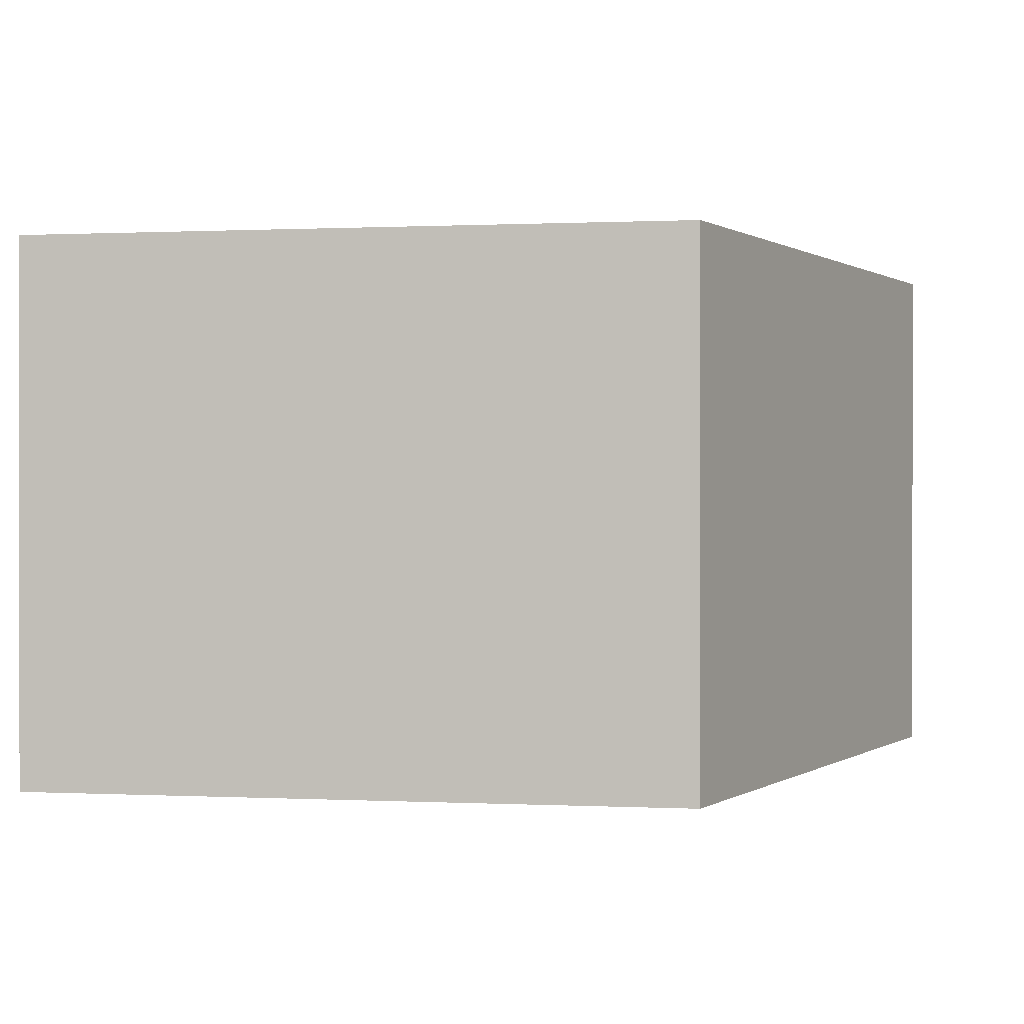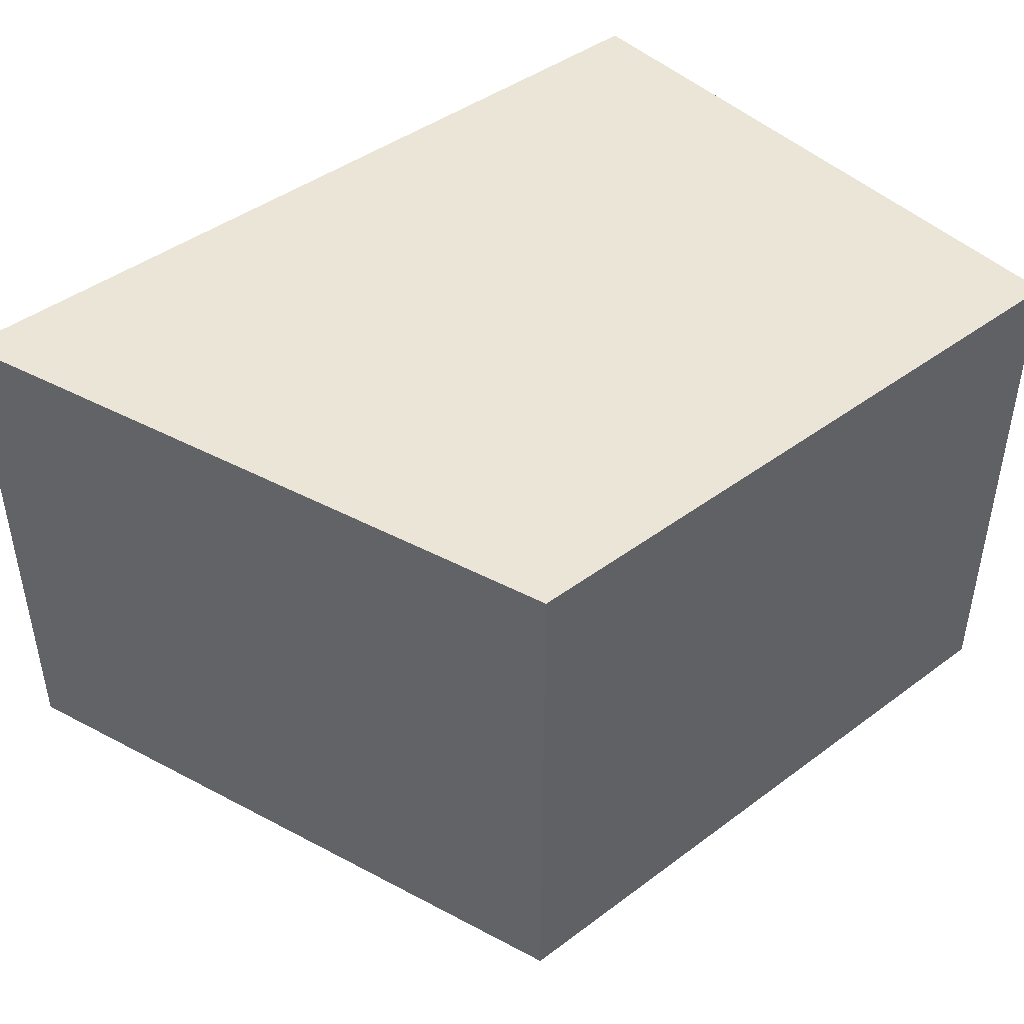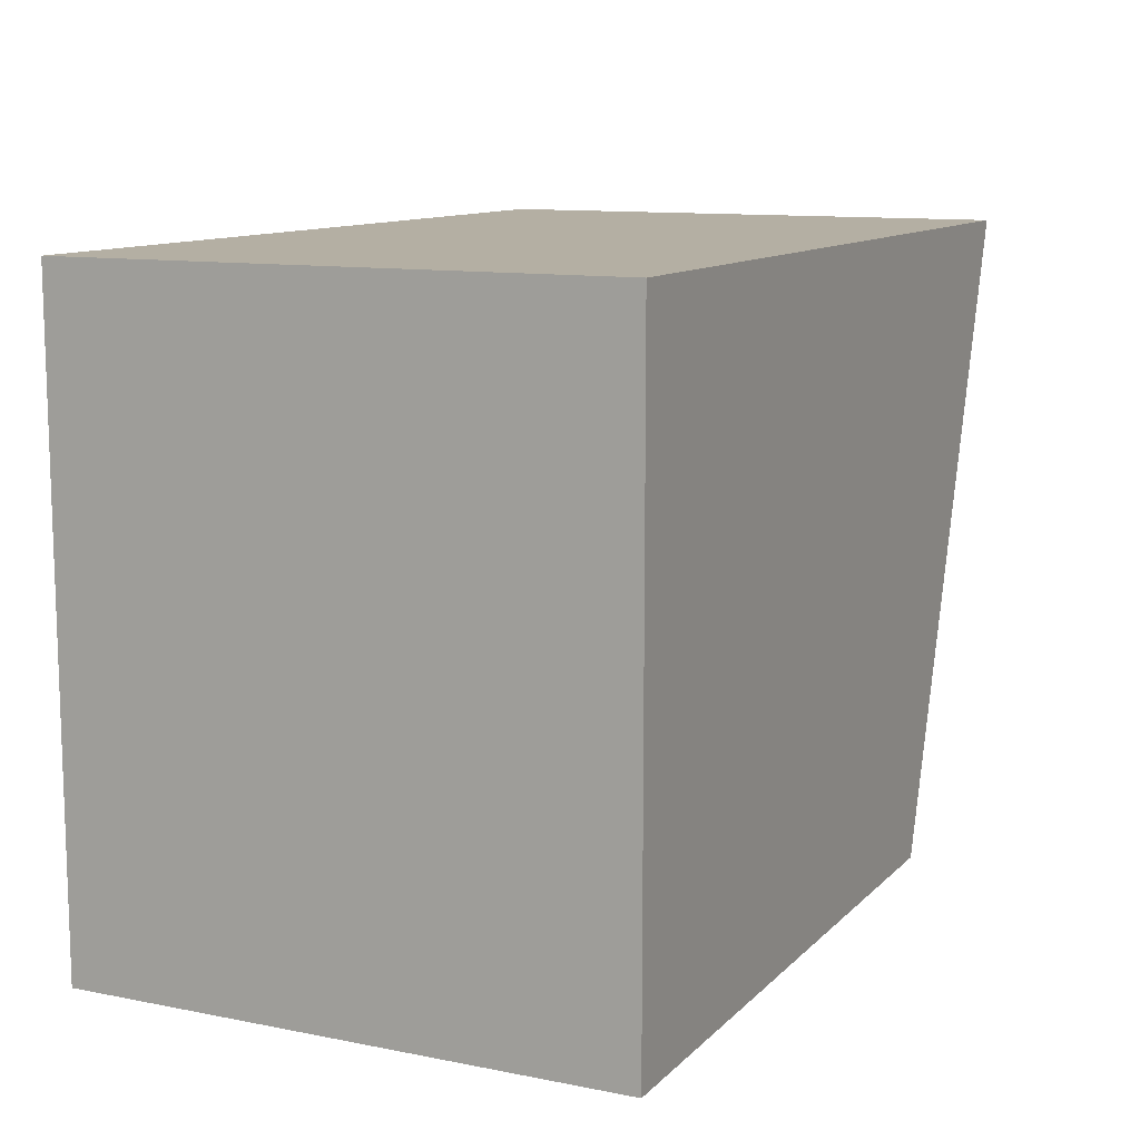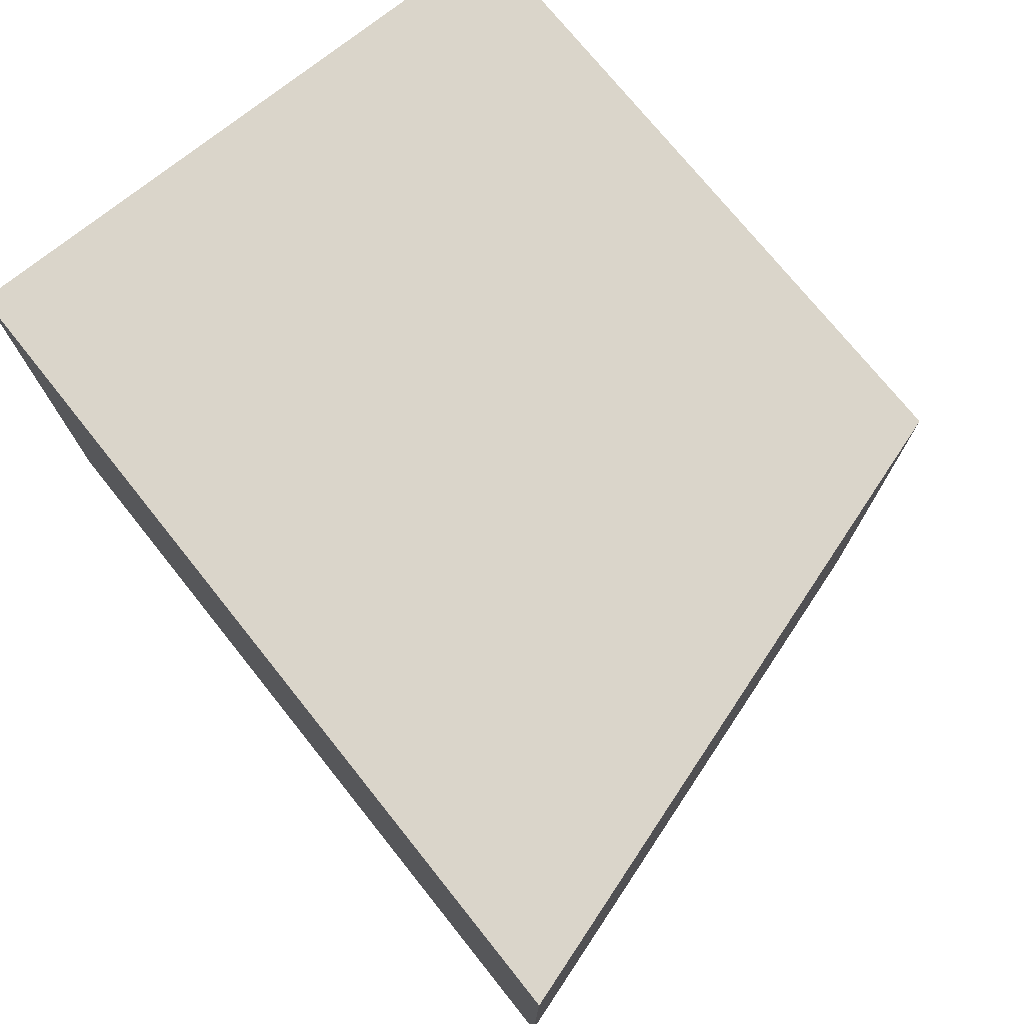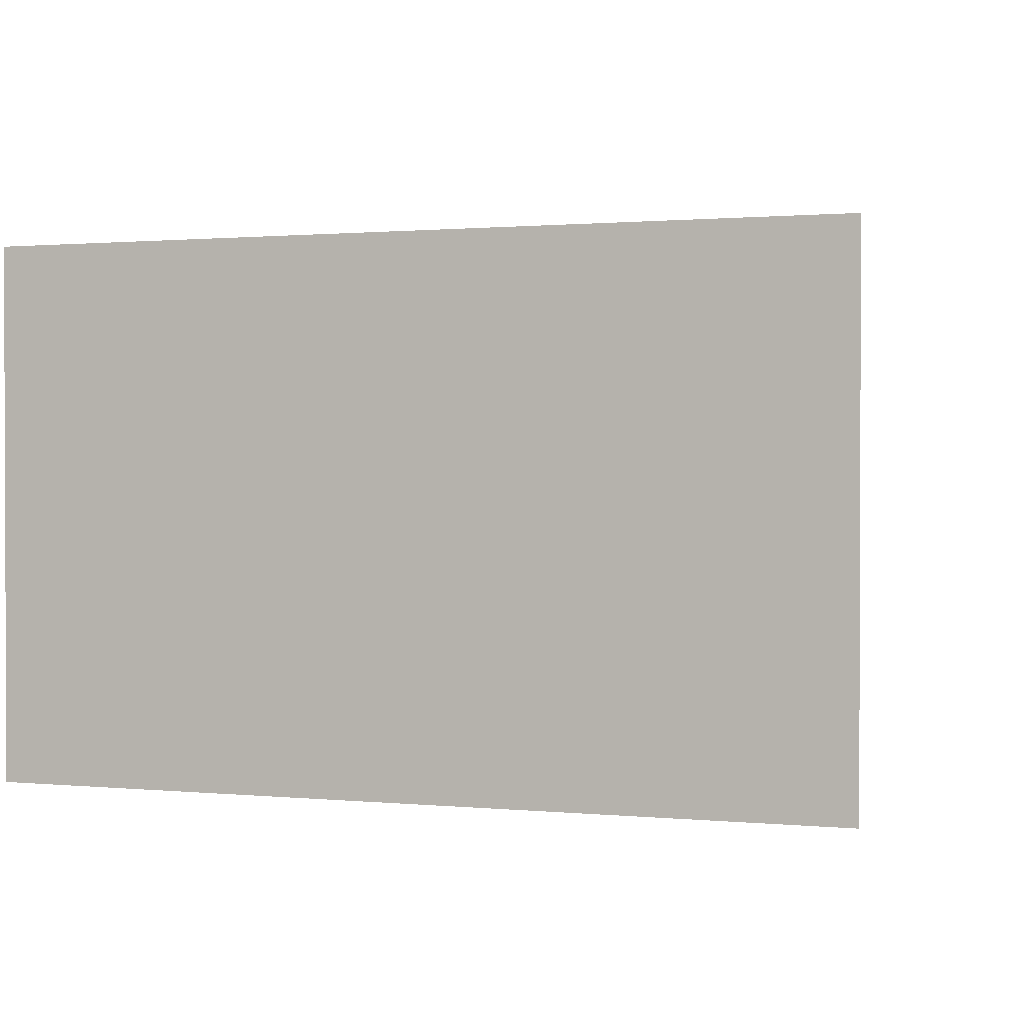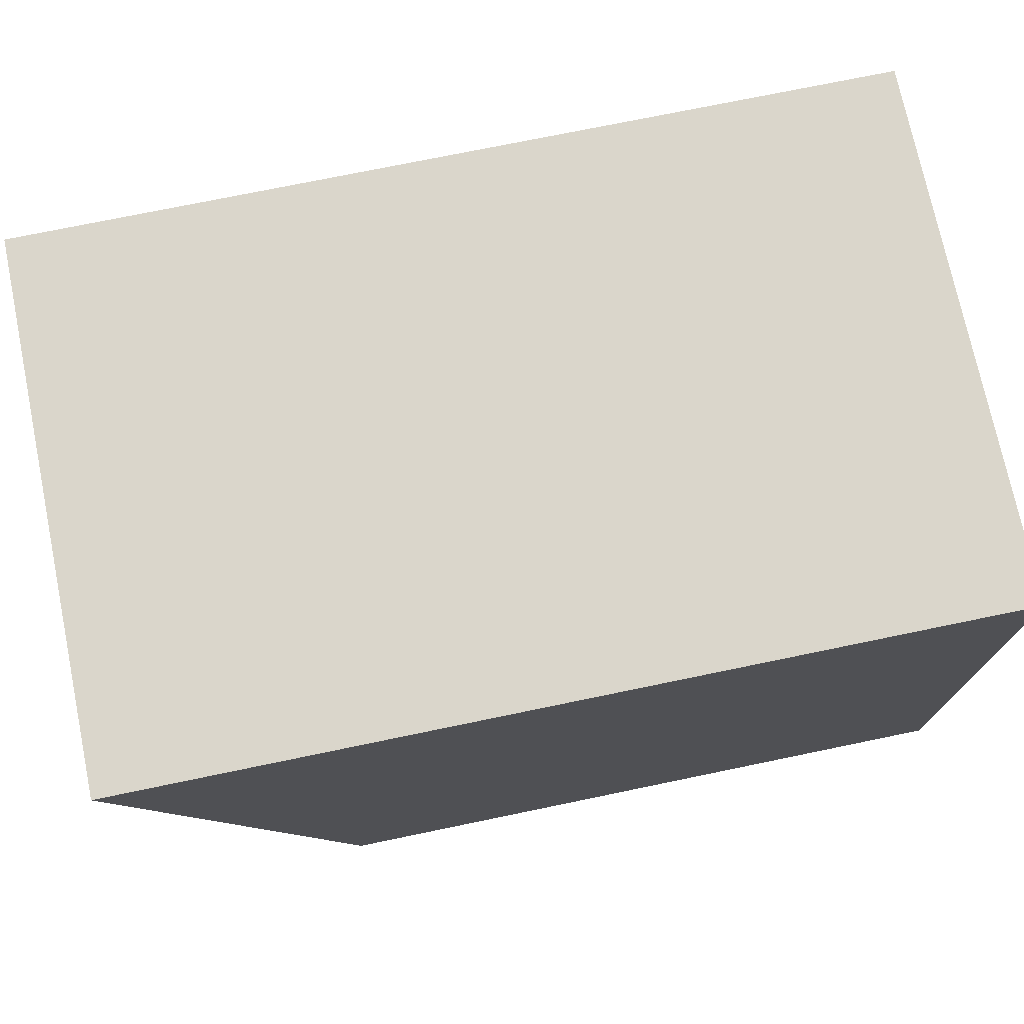
<metadata>
{"format":"obj","ext":"obj","renderer":"f3d","projection":"perspective","resolution":1024,"background":"white","views":[{"elev":0.4,"azim":-62.7,"up":"+Z"},{"elev":44.2,"azim":-40.9,"up":"+Z"},{"elev":11.2,"azim":115.8,"up":"+Y"},{"elev":74.2,"azim":-128.7,"up":"+Z"},{"elev":1.1,"azim":-160.9,"up":"+Z"},{"elev":74.1,"azim":-11.7,"up":"+Y"}]}
</metadata>
<code>
v -0.009091 0.05795 0.0006818
v -0.009091 0.05 0.0006818
v -0.009091 0.05795 -0.006136
v -0.02 0.05795 -0.006136
v -0.02 0.05795 0.0006818
v -0.01045 0.05 -0.006136
v -0.009091 0.05 -0.006136
v -0.0175 0.05 0.0006818
v -0.0175 0.05 -0.006136
f 1 2 3
f 1 3 4
f 5 2 1
f 5 1 4
f 6 4 3
f 7 6 3
f 7 3 2
f 7 2 6
f 8 5 4
f 8 6 2
f 8 2 5
f 9 8 4
f 9 4 6
f 9 6 8

</code>
